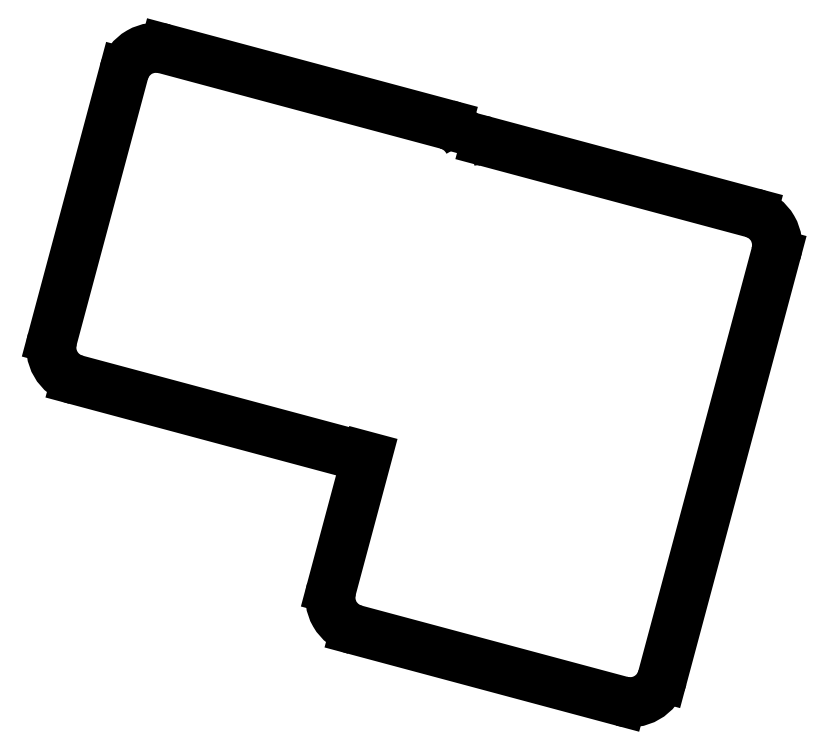
<metadata>
{"format":"dxf","ext":"dxf","renderer":"ezdxf+matplotlib","layout":"modelspace","background":"white","min_lineweight":24,"dpi":150}
</metadata>
<code>
0
SECTION
2
ENTITIES
0
LINE
8
0
10
218.5
20
-145.8
11
225.3
21
-120.4
0
ARC
8
0
10
223.3
20
-119.9
40
2
50
345
51
435
0
LINE
8
0
10
223.9
20
-118
11
207.9
21
-113.7
0
ARC
8
0
10
207.4
20
-115.6
40
2
50
75
51
105.7
0
ARC
8
0
10
205.1
20
-114.6
40
2
50
387.3
51
435
0
LINE
8
0
10
205.6
20
-112.7
11
188.7
21
-108.2
0
ARC
8
0
10
188.2
20
-110.1
40
2
50
75
51
165
0
LINE
8
0
10
186.2
20
-109.6
11
182
21
-125.5
0
ARC
8
0
10
183.9
20
-126
40
2
50
165
51
255
0
LINE
8
0
10
183.4
20
-128
11
200.3
21
-132.5
0
ARC
8
0
10
200.8
20
-130.6
40
2
50
255
51
269.5
0
LINE
8
0
10
200.8
20
-132.6
11
198.7
21
-140.5
0
ARC
8
0
10
200.6
20
-141
40
2
50
165
51
255
0
LINE
8
0
10
200.1
20
-142.9
11
216
21
-147.2
0
ARC
8
0
10
216.5
20
-145.3
40
2
50
255
51
345
0
ENDSEC
0
EOF

</code>
